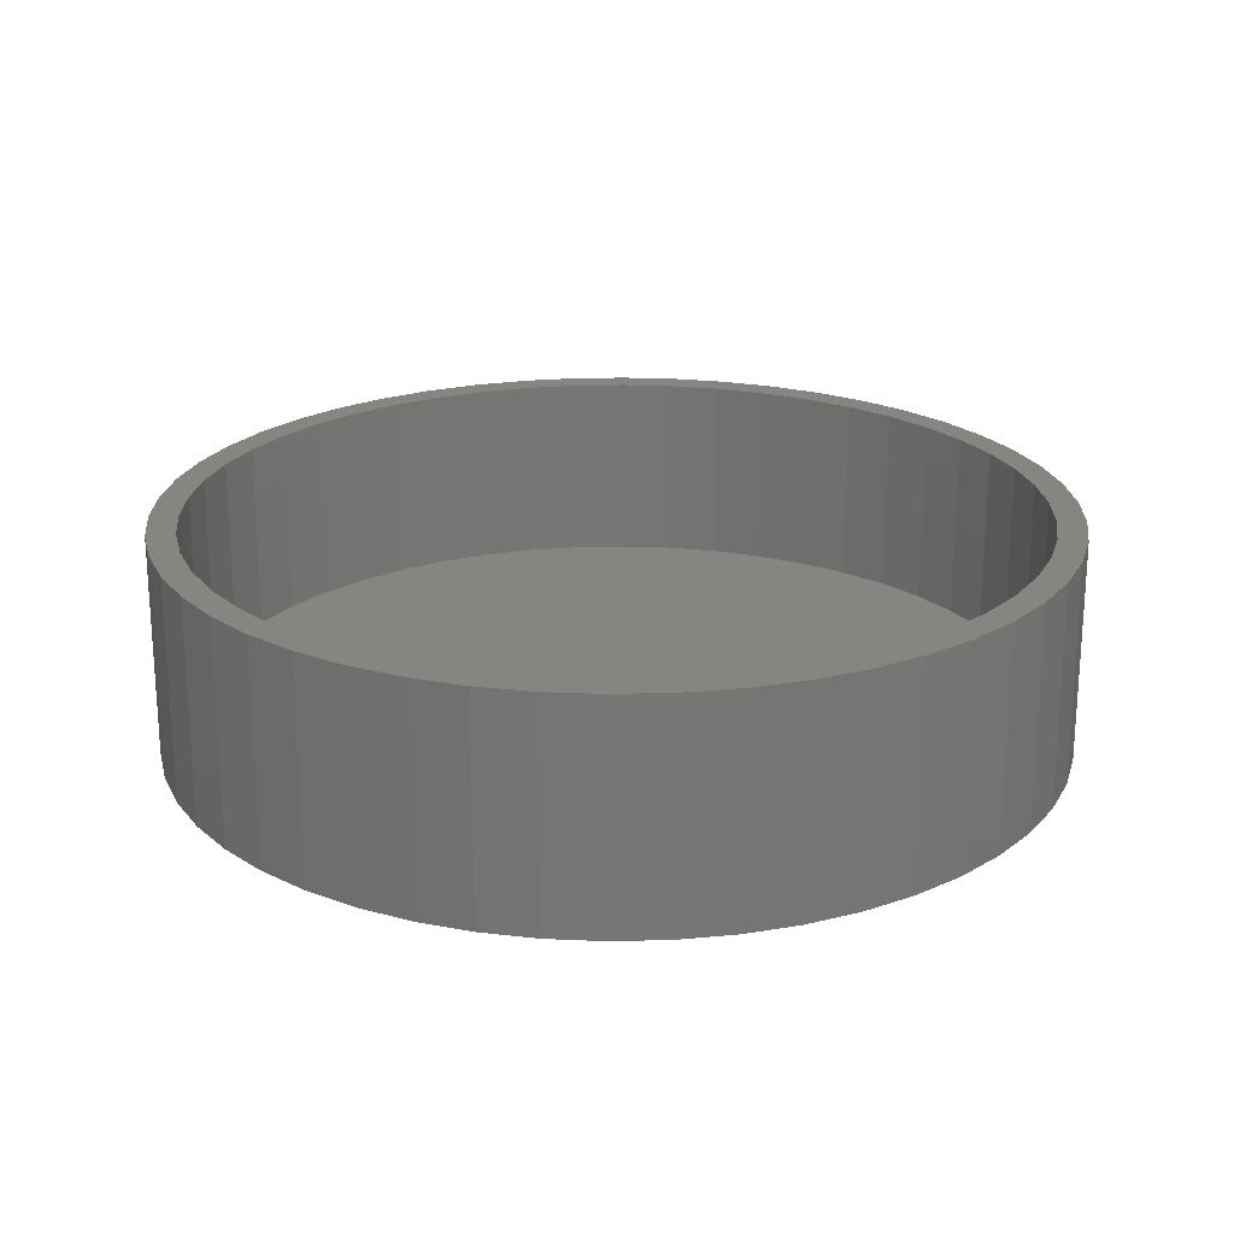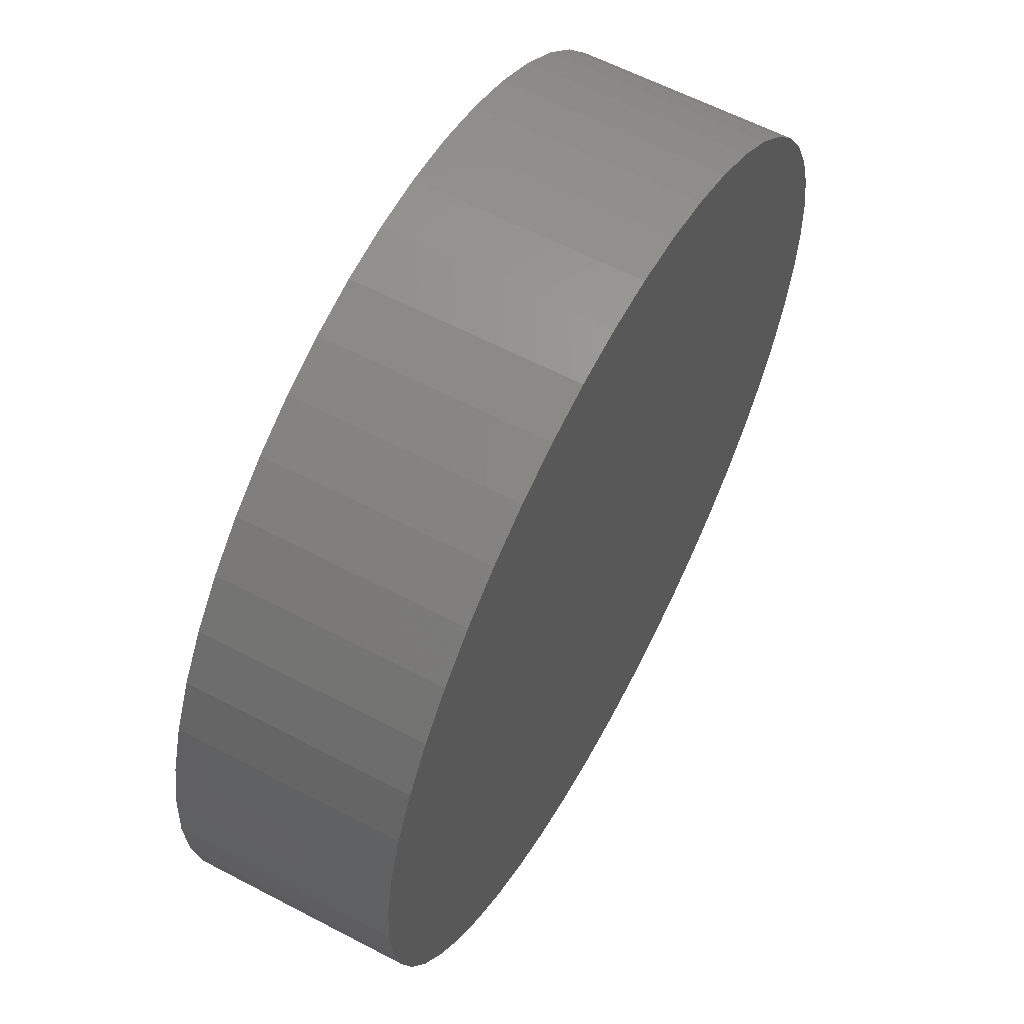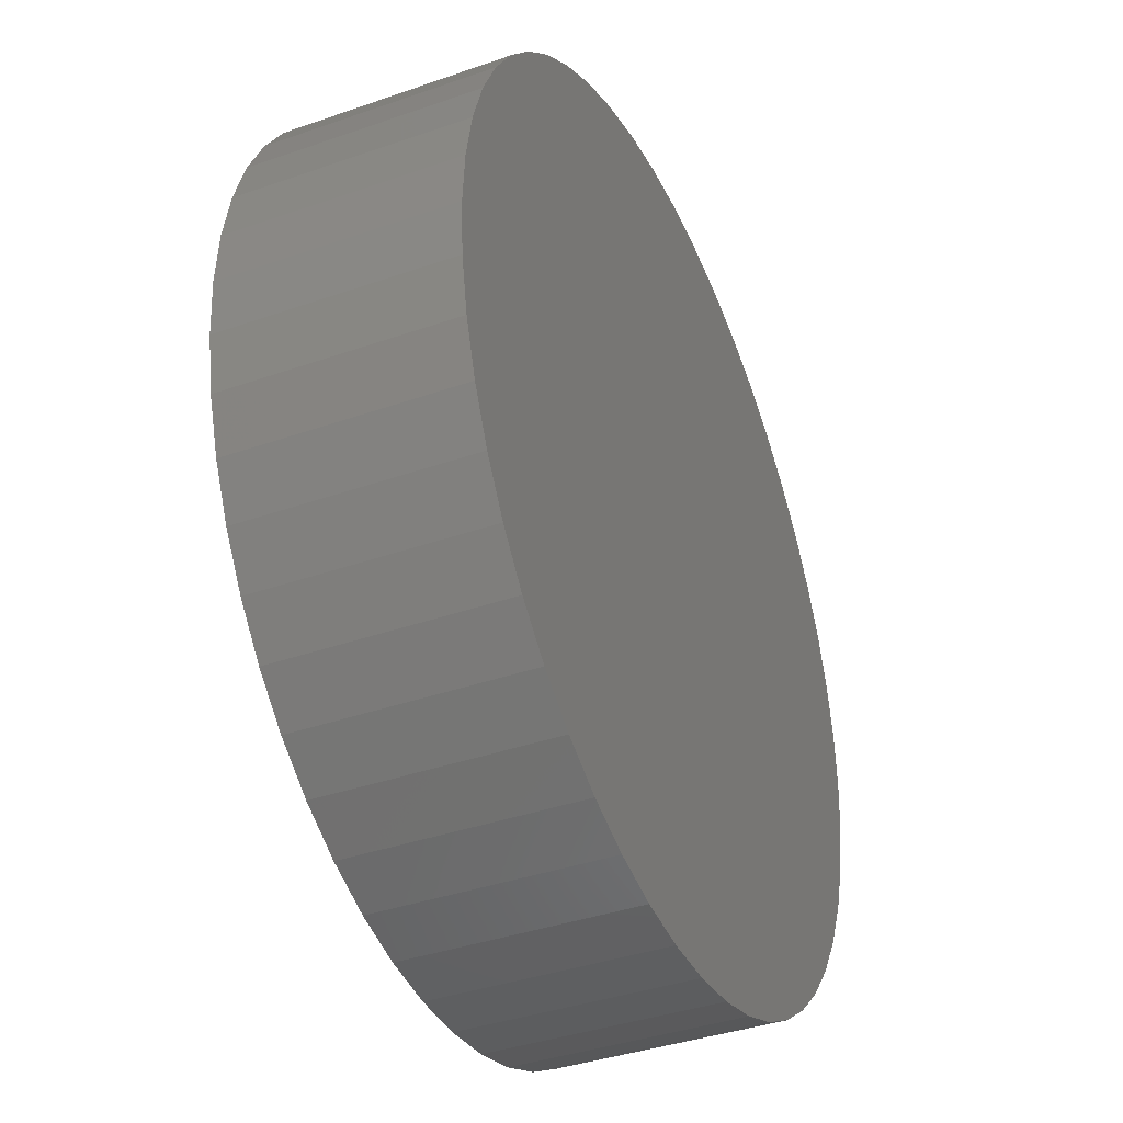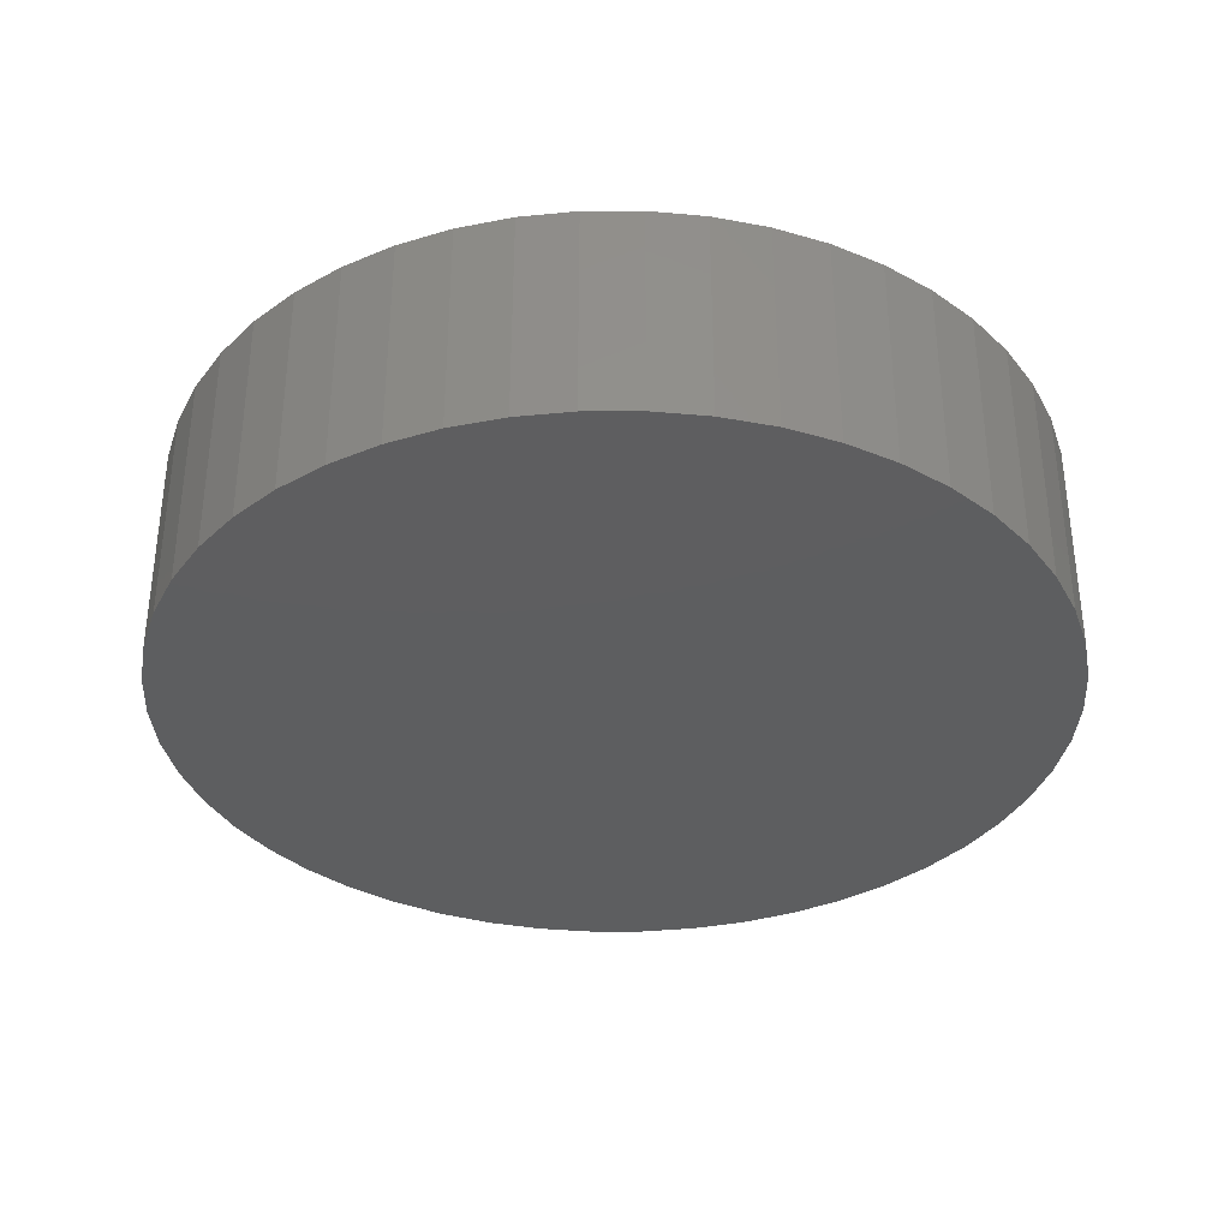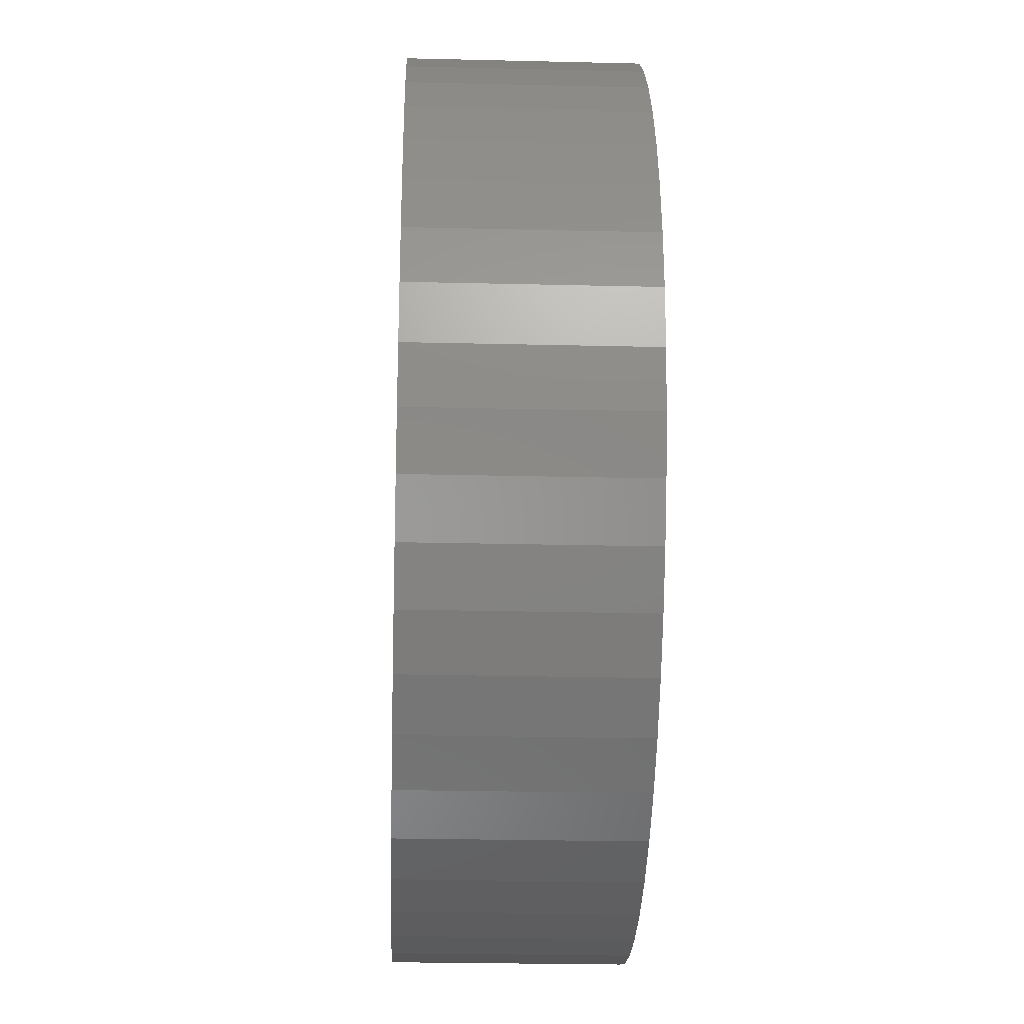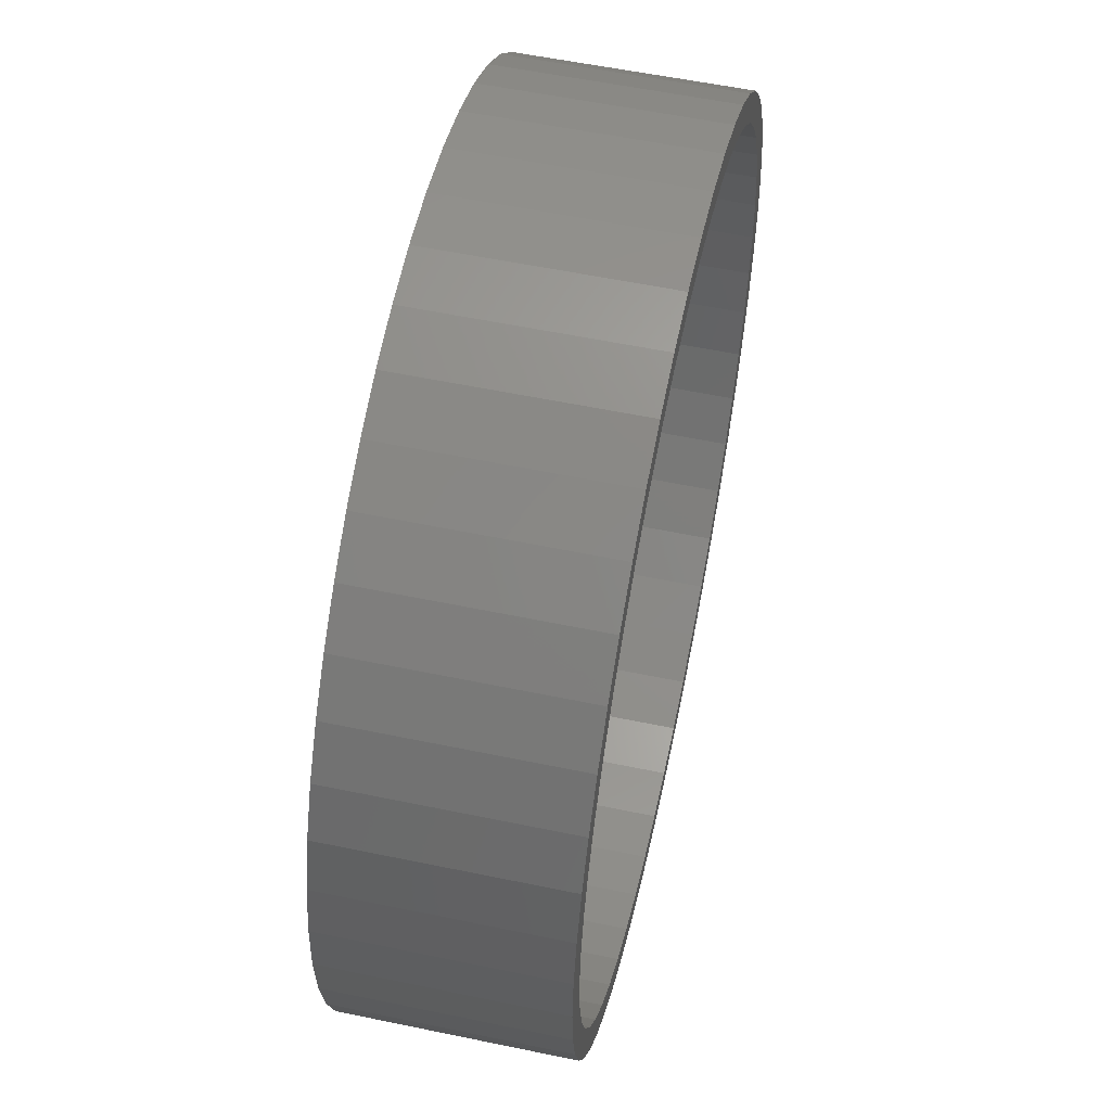
<metadata>
{"format":"stl","ext":"stl","renderer":"f3d","projection":"perspective","resolution":1024,"background":"white","views":[{"elev":21.7,"azim":-175.4,"up":"+Z"},{"elev":60.6,"azim":118.2,"up":"+Y"},{"elev":-38.6,"azim":113.8,"up":"+Y"},{"elev":-35.1,"azim":29.1,"up":"+Z"},{"elev":-25.4,"azim":87.8,"up":"+Y"},{"elev":56.3,"azim":-77.7,"up":"+Y"}]}
</metadata>
<code>
# stl→obj: 200 verts, 396 faces
v 14 0 0
v 13.89 1.755 -7
v 13.89 1.755 0
v 14 0 -7
v -14 0 -7
v -13.89 1.755 0
v -13.89 1.755 -7
v -14 0 0
v 0.8791 13.97 -7
v -0.8791 13.97 0
v 0.8791 13.97 0
v -0.8791 13.97 -7
v -0.8791 -13.97 -7
v 0.8791 -13.97 0
v -0.8791 -13.97 0
v 0.8791 -13.97 -7
v 10.21 9.584 -7
v 8.924 10.79 0
v 10.21 9.584 0
v 8.924 10.79 -7
v -8.924 10.79 -7
v -10.21 9.584 0
v -8.924 10.79 0
v -10.21 9.584 -7
v -4.326 13.31 -7
v -5.961 12.67 0
v -4.326 13.31 0
v -5.961 12.67 -7
v 12.27 -6.745 0
v 13.02 -5.154 -7
v 13.02 -5.154 0
v 12.27 -6.745 -7
v 13.02 5.154 0
v 12.27 6.745 -7
v 12.27 6.745 0
v 13.02 5.154 -7
v 5.961 12.67 -7
v 4.326 13.31 0
v 5.961 12.67 0
v 4.326 13.31 -7
v 7.502 11.82 -7
v 7.502 11.82 0
v -13.02 5.154 -7
v -12.27 6.745 0
v -12.27 6.745 -7
v -13.02 5.154 0
v -11.33 8.229 -7
v -11.33 8.229 0
v 13.1 0 0
v 13 1.642 0
v 13.56 3.482 0
v 13.89 -1.755 0
v 13 -1.642 0
v 12.69 3.258 0
v 12.18 4.822 0
v 11.48 6.311 0
v 11.33 8.229 0
v 10.6 7.7 0
v 9.549 8.968 0
v 8.35 10.09 0
v 7.019 11.06 0
v 5.578 11.85 0
v 4.048 12.46 0
v 2.623 13.75 0
v 2.455 12.87 0
v 0.8226 13.07 0
v -0.8226 13.07 0
v -2.455 12.87 0
v -2.623 13.75 0
v -4.048 12.46 0
v -5.578 11.85 0
v -7.019 11.06 0
v -7.502 11.82 0
v -8.35 10.09 0
v -9.549 8.968 0
v -10.6 7.7 0
v -11.48 6.311 0
v -12.18 4.822 0
v -12.69 3.258 0
v -13.56 3.482 0
v -13 1.642 0
v 13.56 -3.482 0
v 12.69 -3.258 0
v 12.18 -4.822 0
v 11.48 -6.311 0
v 11.33 -8.229 0
v 10.6 -7.7 0
v 10.21 -9.584 0
v 9.549 -8.968 0
v 8.924 -10.79 0
v 8.35 -10.09 0
v 7.502 -11.82 0
v 7.019 -11.06 0
v 5.961 -12.67 0
v 5.578 -11.85 0
v 4.326 -13.31 0
v 4.048 -12.46 0
v 2.623 -13.75 0
v 2.455 -12.87 0
v 0.8226 -13.07 0
v -0.8226 -13.07 0
v -2.455 -12.87 0
v -2.623 -13.75 0
v -4.048 -12.46 0
v -4.326 -13.31 0
v -5.578 -11.85 0
v -5.961 -12.67 0
v -7.019 -11.06 0
v -7.502 -11.82 0
v -8.35 -10.09 0
v -8.924 -10.79 0
v -9.549 -8.968 0
v -10.21 -9.584 0
v -10.6 -7.7 0
v -11.33 -8.229 0
v -11.48 -6.311 0
v -12.27 -6.745 0
v -12.18 -4.822 0
v -13.02 -5.154 0
v -12.69 -3.258 0
v -13.56 -3.482 0
v -13 -1.642 0
v -13.89 -1.755 0
v -13.1 0 0
v -2.623 13.75 -7
v 13.89 -1.755 -7
v 13.56 -3.482 -7
v 13.56 3.482 -7
v 11.33 -8.229 -7
v 11.33 8.229 -7
v 10.21 -9.584 -7
v 8.924 -10.79 -7
v 7.502 -11.82 -7
v 5.961 -12.67 -7
v 4.326 -13.31 -7
v 2.623 -13.75 -7
v 2.623 13.75 -7
v -2.623 -13.75 -7
v -4.326 -13.31 -7
v -5.961 -12.67 -7
v -7.502 -11.82 -7
v -7.502 11.82 -7
v -8.924 -10.79 -7
v -10.21 -9.584 -7
v -11.33 -8.229 -7
v -12.27 -6.745 -7
v -13.02 -5.154 -7
v -13.56 -3.482 -7
v -13.56 3.482 -7
v -13.89 -1.755 -7
v 13.1 0 -6
v 13 1.642 -6
v -13 1.642 -6
v -13.1 0 -6
v -0.8226 13.07 -6
v 0.8226 13.07 -6
v 0.8226 -13.07 -6
v -0.8226 -13.07 -6
v 9.549 -8.968 -6
v 10.6 -7.7 -6
v 8.35 10.09 -6
v 9.549 8.968 -6
v -9.549 8.968 -6
v -8.35 10.09 -6
v -5.578 11.85 -6
v -4.048 12.46 -6
v 12.18 4.822 -6
v 11.48 6.311 -6
v 12.69 3.258 -6
v 10.6 7.7 -6
v 4.048 12.46 -6
v 5.578 11.85 -6
v 2.455 12.87 -6
v 7.019 11.06 -6
v -11.48 6.311 -6
v -12.18 4.822 -6
v -10.6 7.7 -6
v -12.69 3.258 -6
v -2.455 12.87 -6
v 12.69 -3.258 -6
v 13 -1.642 -6
v 2.455 -12.87 -6
v 7.019 -11.06 -6
v 5.578 -11.85 -6
v -7.019 11.06 -6
v 12.18 -4.822 -6
v -12.18 -4.822 -6
v -11.48 -6.311 -6
v 11.48 -6.311 -6
v 8.35 -10.09 -6
v 4.048 -12.46 -6
v -2.455 -12.87 -6
v -4.048 -12.46 -6
v -5.578 -11.85 -6
v -7.019 -11.06 -6
v -8.35 -10.09 -6
v -9.549 -8.968 -6
v -10.6 -7.7 -6
v -12.69 -3.258 -6
v -13 -1.642 -6
f 1 2 3
f 2 1 4
f 5 6 7
f 6 5 8
f 9 10 11
f 10 9 12
f 13 14 15
f 14 13 16
f 17 18 19
f 18 17 20
f 21 22 23
f 22 21 24
f 25 26 27
f 26 25 28
f 29 30 31
f 30 29 32
f 33 34 35
f 34 33 36
f 37 38 39
f 38 37 40
f 41 39 42
f 39 41 37
f 43 44 45
f 44 43 46
f 47 22 24
f 22 47 48
f 49 1 3
f 50 3 51
f 1 49 52
f 53 52 49
f 54 51 33
f 3 50 49
f 51 54 50
f 55 33 35
f 33 55 54
f 35 56 55
f 57 56 35
f 57 58 56
f 19 58 57
f 19 59 58
f 18 59 19
f 18 60 59
f 42 60 18
f 42 61 60
f 39 61 42
f 39 62 61
f 38 62 39
f 38 63 62
f 64 63 38
f 64 65 63
f 11 65 64
f 11 66 65
f 11 67 66
f 10 67 11
f 10 68 67
f 69 68 10
f 69 70 68
f 27 70 69
f 27 71 70
f 26 71 27
f 26 72 71
f 73 72 26
f 73 74 72
f 23 74 73
f 23 75 74
f 22 75 23
f 22 76 75
f 48 76 22
f 48 77 76
f 44 77 48
f 77 44 78
f 46 78 44
f 78 46 79
f 80 79 46
f 79 80 81
f 6 81 80
f 52 53 82
f 83 82 53
f 82 83 31
f 84 31 83
f 31 84 29
f 85 29 84
f 85 86 29
f 87 86 85
f 87 88 86
f 89 88 87
f 89 90 88
f 91 90 89
f 91 92 90
f 93 92 91
f 93 94 92
f 95 94 93
f 95 96 94
f 97 96 95
f 97 98 96
f 99 98 97
f 99 14 98
f 100 14 99
f 101 14 100
f 101 15 14
f 102 15 101
f 102 103 15
f 104 103 102
f 104 105 103
f 106 105 104
f 106 107 105
f 108 107 106
f 108 109 107
f 110 109 108
f 110 111 109
f 112 111 110
f 112 113 111
f 114 113 112
f 114 115 113
f 116 115 114
f 117 116 118
f 116 117 115
f 119 118 120
f 121 120 122
f 118 119 117
f 123 122 124
f 81 6 124
f 120 121 119
f 8 124 6
f 122 123 121
f 124 8 123
f 125 27 69
f 27 125 25
f 126 2 4
f 127 2 126
f 127 128 2
f 30 128 127
f 30 36 128
f 32 36 30
f 32 34 36
f 129 34 32
f 129 130 34
f 131 130 129
f 131 17 130
f 132 17 131
f 132 20 17
f 133 20 132
f 133 41 20
f 134 41 133
f 134 37 41
f 135 37 134
f 135 40 37
f 136 40 135
f 136 137 40
f 16 137 136
f 16 9 137
f 13 9 16
f 13 12 9
f 138 12 13
f 138 125 12
f 139 125 138
f 139 25 125
f 140 25 139
f 140 28 25
f 141 28 140
f 141 142 28
f 143 142 141
f 143 21 142
f 144 21 143
f 144 24 21
f 145 24 144
f 145 47 24
f 146 47 145
f 146 45 47
f 147 45 146
f 147 43 45
f 148 43 147
f 148 149 43
f 150 149 148
f 150 7 149
f 7 150 5
f 16 98 14
f 98 16 136
f 51 36 33
f 36 51 128
f 3 128 51
f 128 3 2
f 57 17 19
f 17 57 130
f 35 130 57
f 130 35 34
f 40 64 38
f 64 40 137
f 137 11 64
f 11 137 9
f 20 42 18
f 42 20 41
f 45 48 47
f 48 45 44
f 149 46 43
f 46 149 80
f 7 80 149
f 80 7 6
f 28 73 26
f 73 28 142
f 142 23 73
f 23 142 21
f 12 69 10
f 69 12 125
f 52 4 1
f 4 52 126
f 88 129 86
f 129 88 131
f 144 111 113
f 111 144 143
f 146 119 147
f 119 146 117
f 144 115 145
f 115 144 113
f 134 92 94
f 92 134 133
f 31 127 82
f 127 31 30
f 86 32 29
f 32 86 129
f 148 123 150
f 123 148 121
f 150 8 5
f 8 150 123
f 147 121 148
f 121 147 119
f 132 88 90
f 88 132 131
f 135 94 96
f 94 135 134
f 136 96 98
f 96 136 135
f 82 126 52
f 126 82 127
f 138 15 103
f 15 138 13
f 143 109 111
f 109 143 141
f 145 117 146
f 117 145 115
f 133 90 92
f 90 133 132
f 139 103 105
f 103 139 138
f 140 105 107
f 105 140 139
f 141 107 109
f 107 141 140
f 151 50 152
f 50 151 49
f 124 153 81
f 153 124 154
f 155 66 67
f 66 155 156
f 157 101 100
f 101 157 158
f 159 87 160
f 87 159 89
f 161 59 60
f 59 161 162
f 163 74 75
f 74 163 164
f 165 70 71
f 70 165 166
f 167 56 168
f 56 167 55
f 152 54 169
f 54 152 50
f 168 58 170
f 58 168 56
f 171 62 63
f 62 171 172
f 173 63 65
f 63 173 171
f 172 61 62
f 61 172 174
f 78 175 77
f 175 78 176
f 76 163 75
f 163 76 177
f 79 176 78
f 176 79 178
f 179 67 68
f 67 179 155
f 180 53 181
f 53 180 83
f 182 100 99
f 100 182 157
f 183 95 93
f 95 183 184
f 169 55 167
f 55 169 54
f 170 59 162
f 59 170 58
f 156 65 66
f 65 156 173
f 174 60 61
f 60 174 161
f 77 177 76
f 177 77 175
f 81 178 79
f 178 81 153
f 185 71 72
f 71 185 165
f 164 72 74
f 72 164 185
f 166 68 70
f 68 166 179
f 181 49 151
f 49 181 53
f 186 83 180
f 83 186 84
f 116 187 118
f 187 116 188
f 152 181 151
f 169 181 152
f 169 180 181
f 167 180 169
f 167 186 180
f 168 186 167
f 168 189 186
f 170 189 168
f 170 160 189
f 162 160 170
f 162 159 160
f 161 159 162
f 161 190 159
f 174 190 161
f 174 183 190
f 172 183 174
f 172 184 183
f 171 184 172
f 171 191 184
f 173 191 171
f 173 182 191
f 156 182 173
f 156 157 182
f 155 157 156
f 155 158 157
f 179 158 155
f 179 192 158
f 166 192 179
f 166 193 192
f 165 193 166
f 165 194 193
f 185 194 165
f 185 195 194
f 164 195 185
f 164 196 195
f 163 196 164
f 163 197 196
f 177 197 163
f 177 198 197
f 175 198 177
f 175 188 198
f 176 188 175
f 176 187 188
f 178 187 176
f 178 199 187
f 153 199 178
f 153 200 199
f 200 153 154
f 190 93 91
f 93 190 183
f 160 85 189
f 85 160 87
f 118 199 120
f 199 118 187
f 122 154 124
f 154 122 200
f 159 91 89
f 91 159 190
f 191 99 97
f 99 191 182
f 189 84 186
f 84 189 85
f 158 102 101
f 102 158 192
f 193 106 104
f 106 193 194
f 192 104 102
f 104 192 193
f 112 198 114
f 198 112 197
f 114 188 116
f 188 114 198
f 196 112 110
f 112 196 197
f 120 200 122
f 200 120 199
f 195 110 108
f 110 195 196
f 184 97 95
f 97 184 191
f 194 108 106
f 108 194 195

</code>
